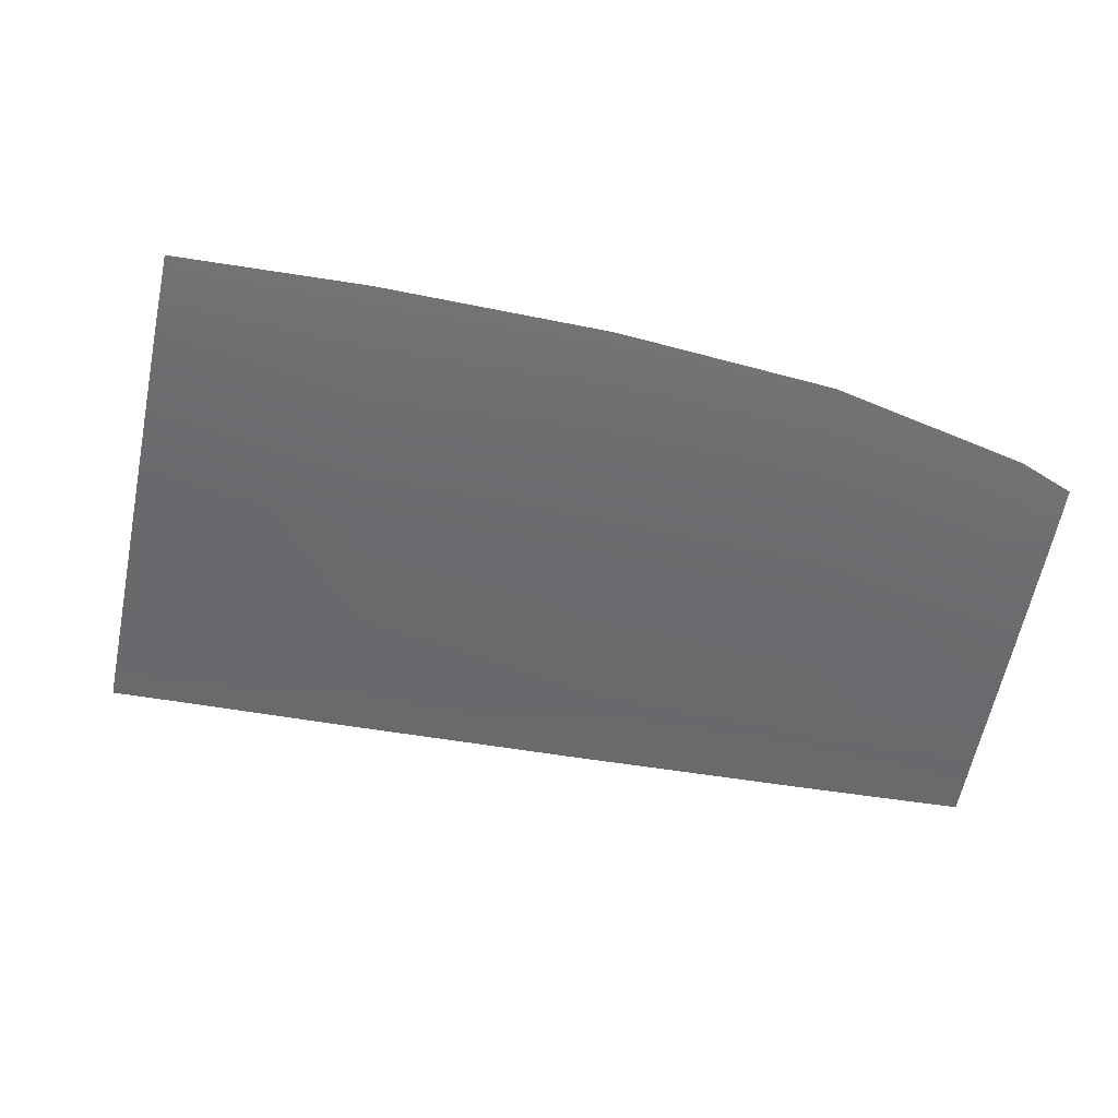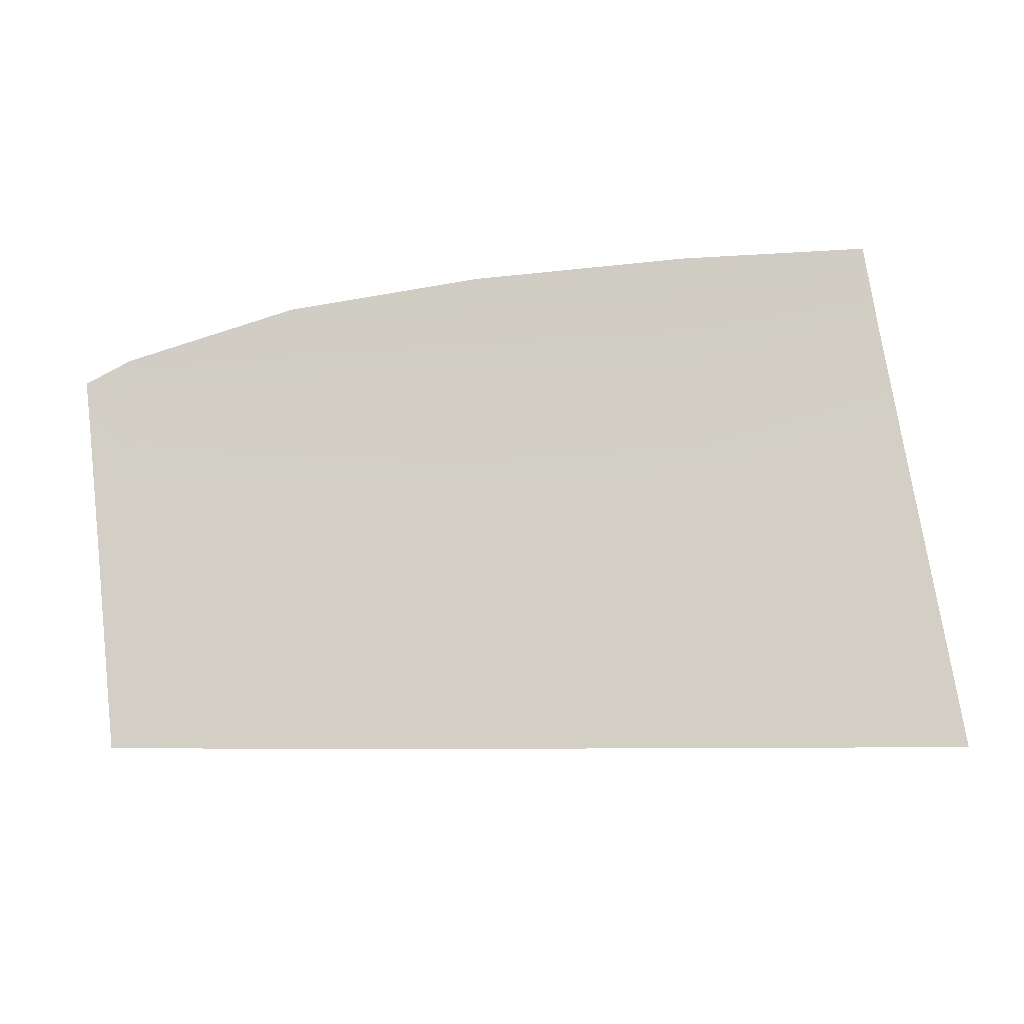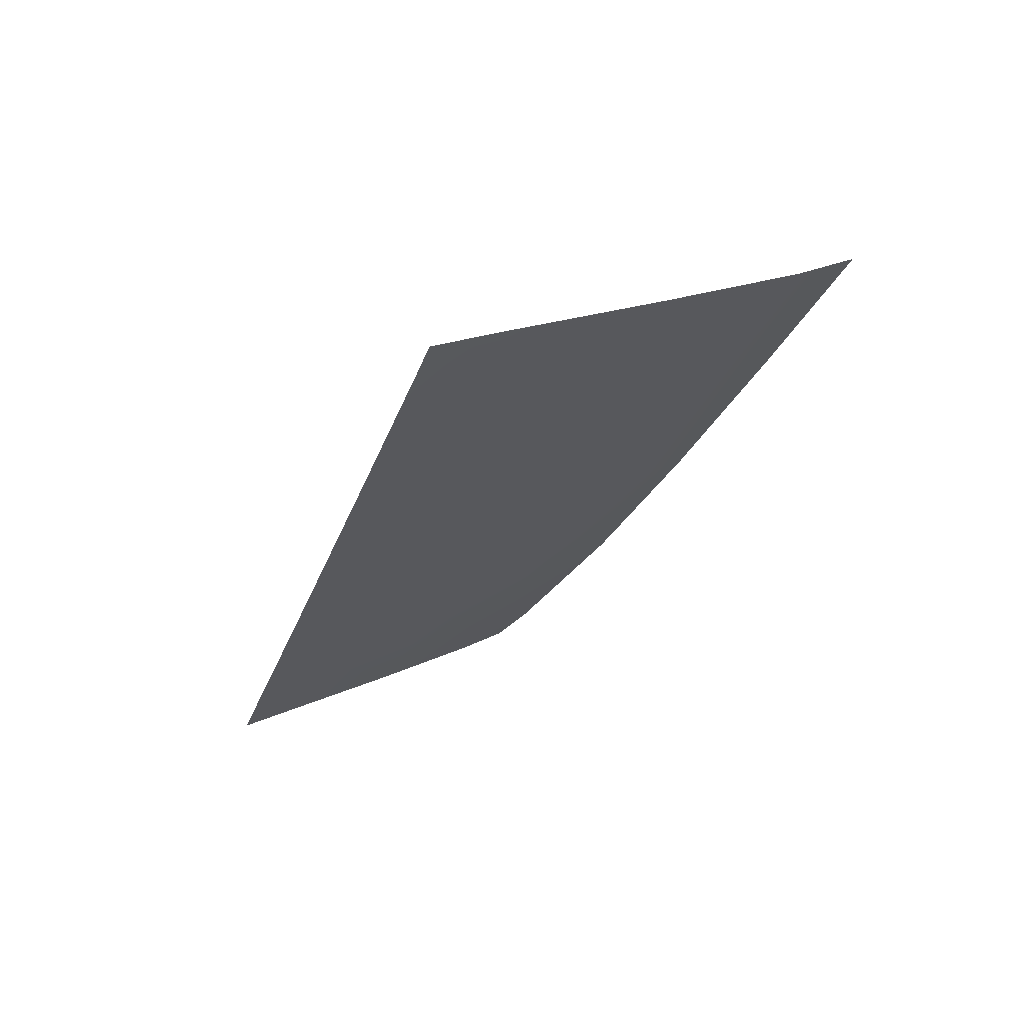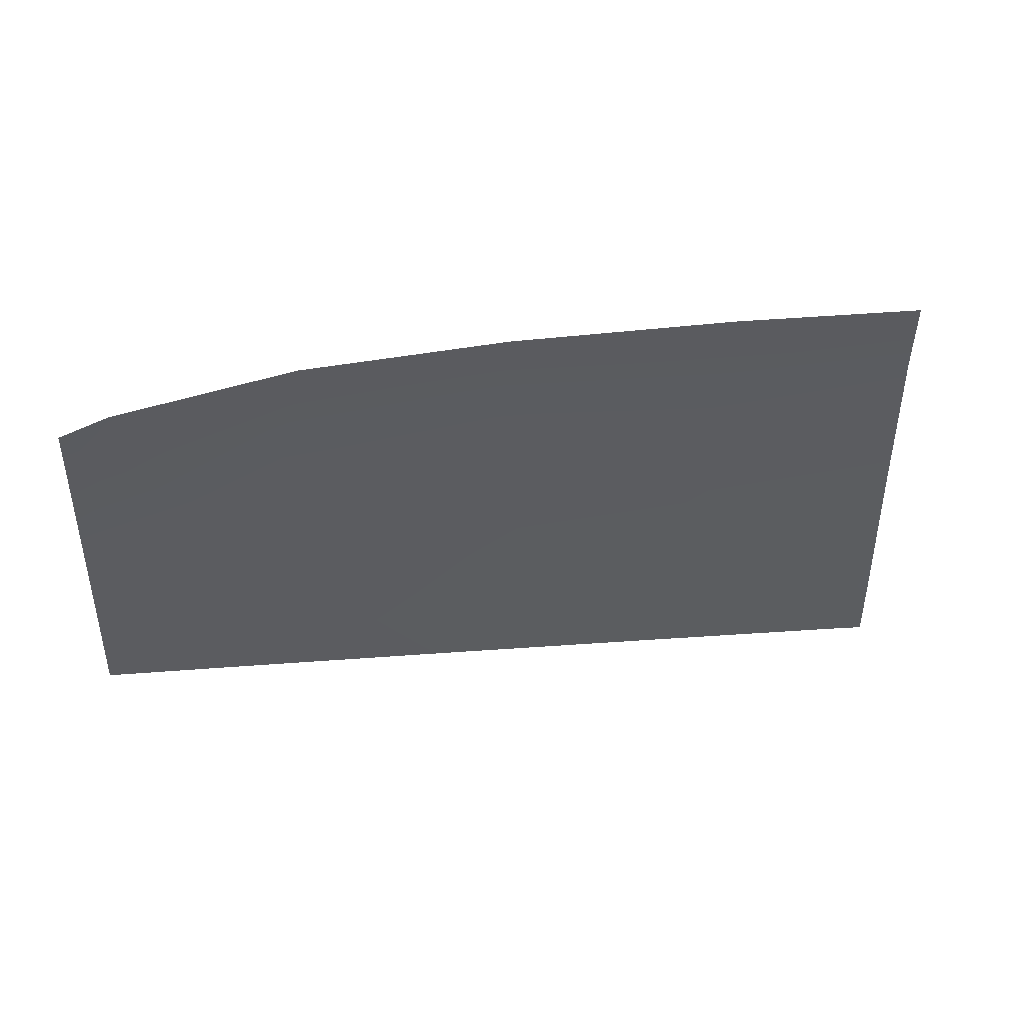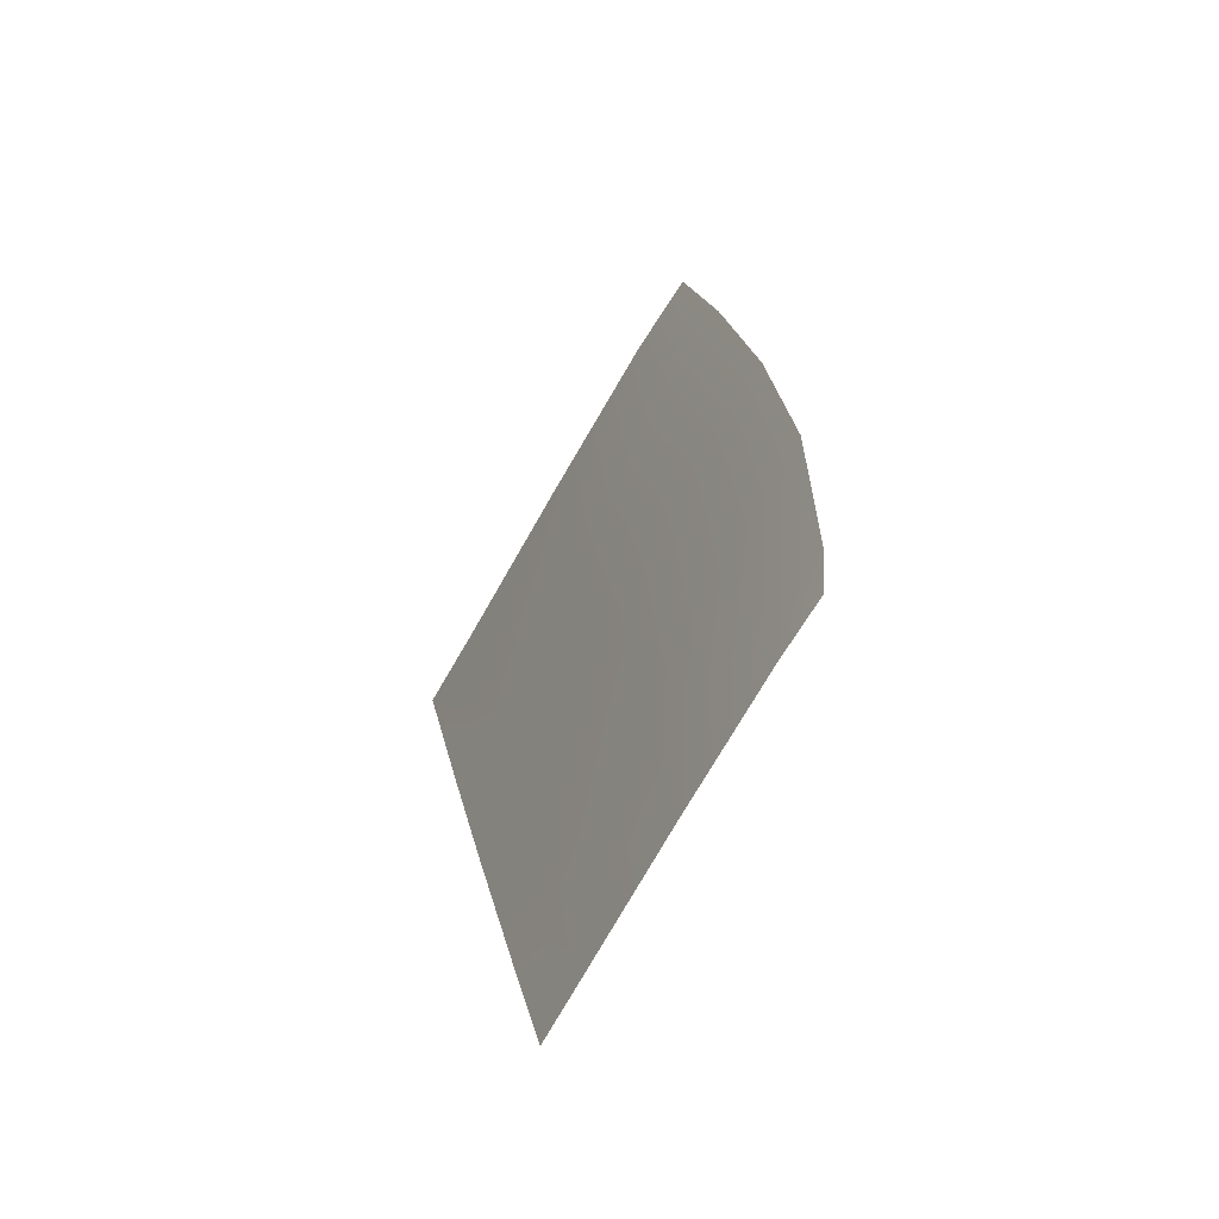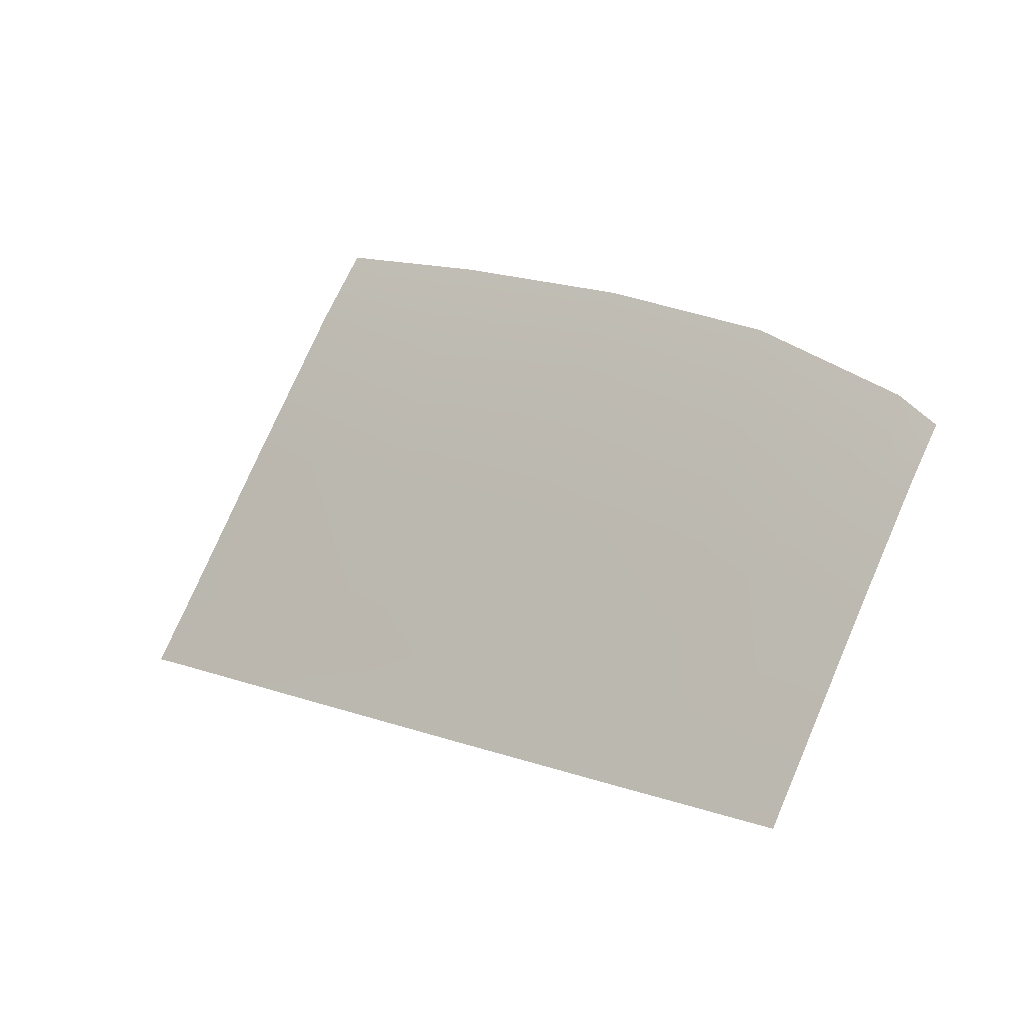
<metadata>
{"format":"obj","ext":"obj","renderer":"f3d","projection":"perspective","resolution":1024,"background":"white","views":[{"elev":65.4,"azim":-169.8,"up":"+Y"},{"elev":-39.6,"azim":4.6,"up":"+Y"},{"elev":-30.0,"azim":70.8,"up":"+Z"},{"elev":20.7,"azim":-11.7,"up":"+Y"},{"elev":16.5,"azim":-98.0,"up":"+Y"},{"elev":13.1,"azim":-136.0,"up":"+Y"}]}
</metadata>
<code>
v  -55.27 47.91 -85.23
v  -35.34 47.37 -85.48
v  -55.3 41.68 -88.72
v  -35.36 40.99 -89.06
v  -76.26 48.23 -85.03
v  -76.43 42.42 -88.28
v  -75.17 75.42 -69.73
v  -74.94 81.56 -65.87
v  -55.06 76.14 -69.41
v  -55.02 82.32 -65.51
v  -93.72 73.68 -70.64
v  -93.08 79.79 -66.84
v  -35.31 62.14 -77.41
v  -55.17 62.4 -77.2
v  -75.71 62.15 -77.28
v  -95.23 61.21 -77.7
v  -96.73 48.26 -84.88
v  -109.8 70.78 -72.08
v  -112 59.48 -78.47
v  -97.18 43.14 -87.73
v  -109 76.06 -68.83
v  -31.69 40.82 -89.13
v  -31.88 42.17 -88.38
v  -32.64 47.26 -85.53
v  -34.85 62.13 -77.42
v  -35.3 65.11 -75.75
v  -36.95 76.16 -69.57
v  -37.88 82.38 -65.66
v  -112.9 69.81 -72.52
v  -113.2 74.22 -69.77
v  -112.1 59.45 -78.48
v  -111.3 48 -84.85
v  -111 43.62 -87.29
g X6166_305B_L_DTaSI_X6166_305B_L
f 1 2 3
f 3 2 4
f 5 1 6
f 6 1 3
f 7 8 9
f 9 8 10
f 11 12 7
f 7 12 8
f 2 1 13
f 13 1 14
f 5 15 1
f 1 15 14
f 9 14 7
f 7 14 15
f 7 15 11
f 11 15 16
f 17 16 5
f 5 16 15
f 11 16 18
f 18 16 19
f 5 6 17
f 17 6 20
f 18 21 11
f 11 21 12
f 22 4 23
f 4 2 23
f 2 24 23
f 24 2 25
f 25 2 13
f 26 25 13
f 13 14 26
f 14 9 26
f 27 26 9
f 27 9 28
f 28 9 10
f 29 30 18
f 18 30 21
f 31 29 19
f 18 19 29
f 19 17 32
f 32 31 19
f 16 17 19
f 32 17 33
f 33 17 20

</code>
